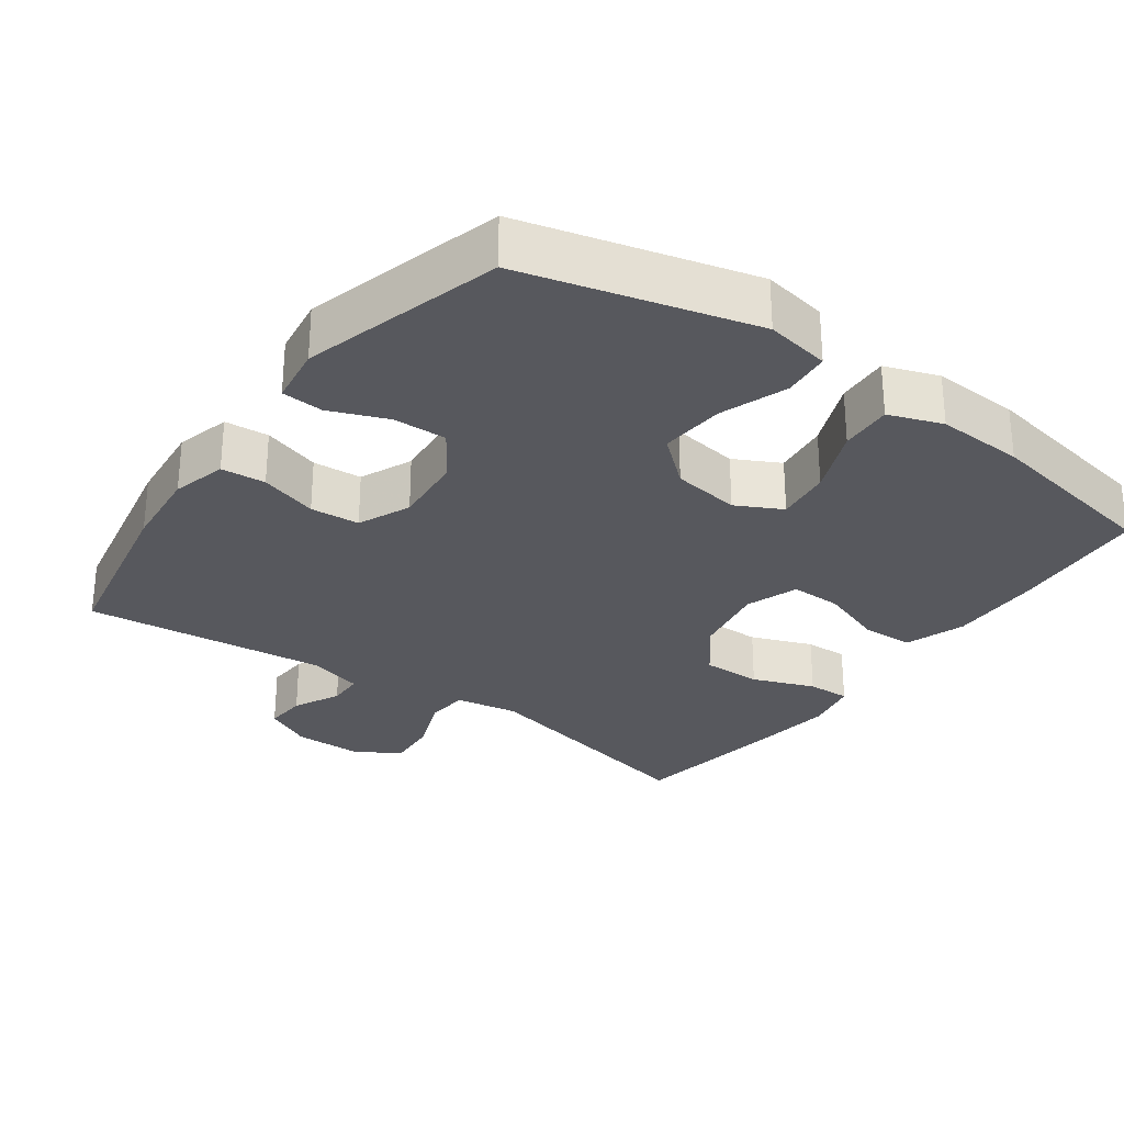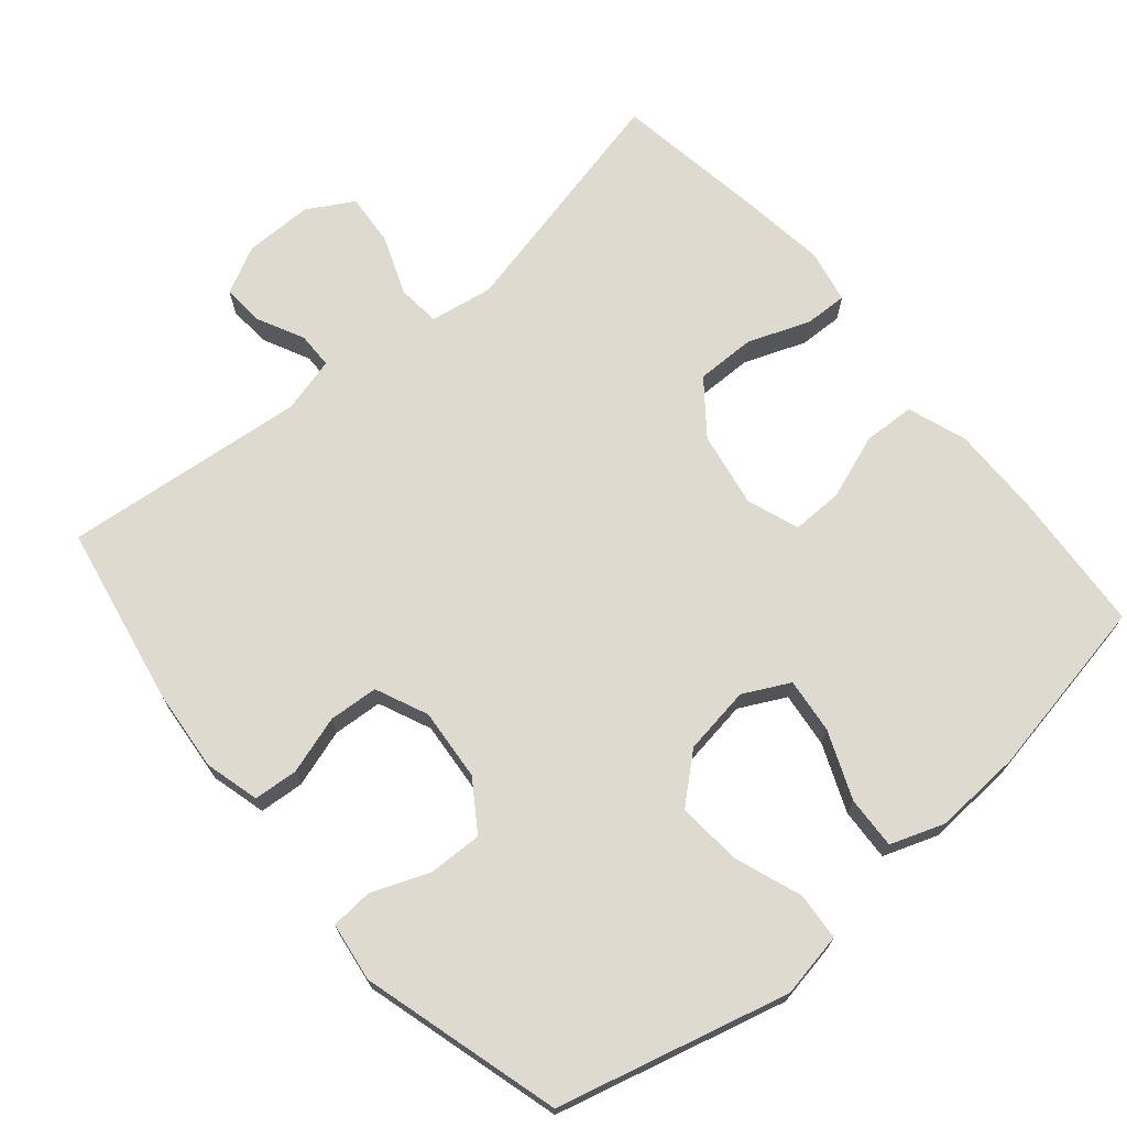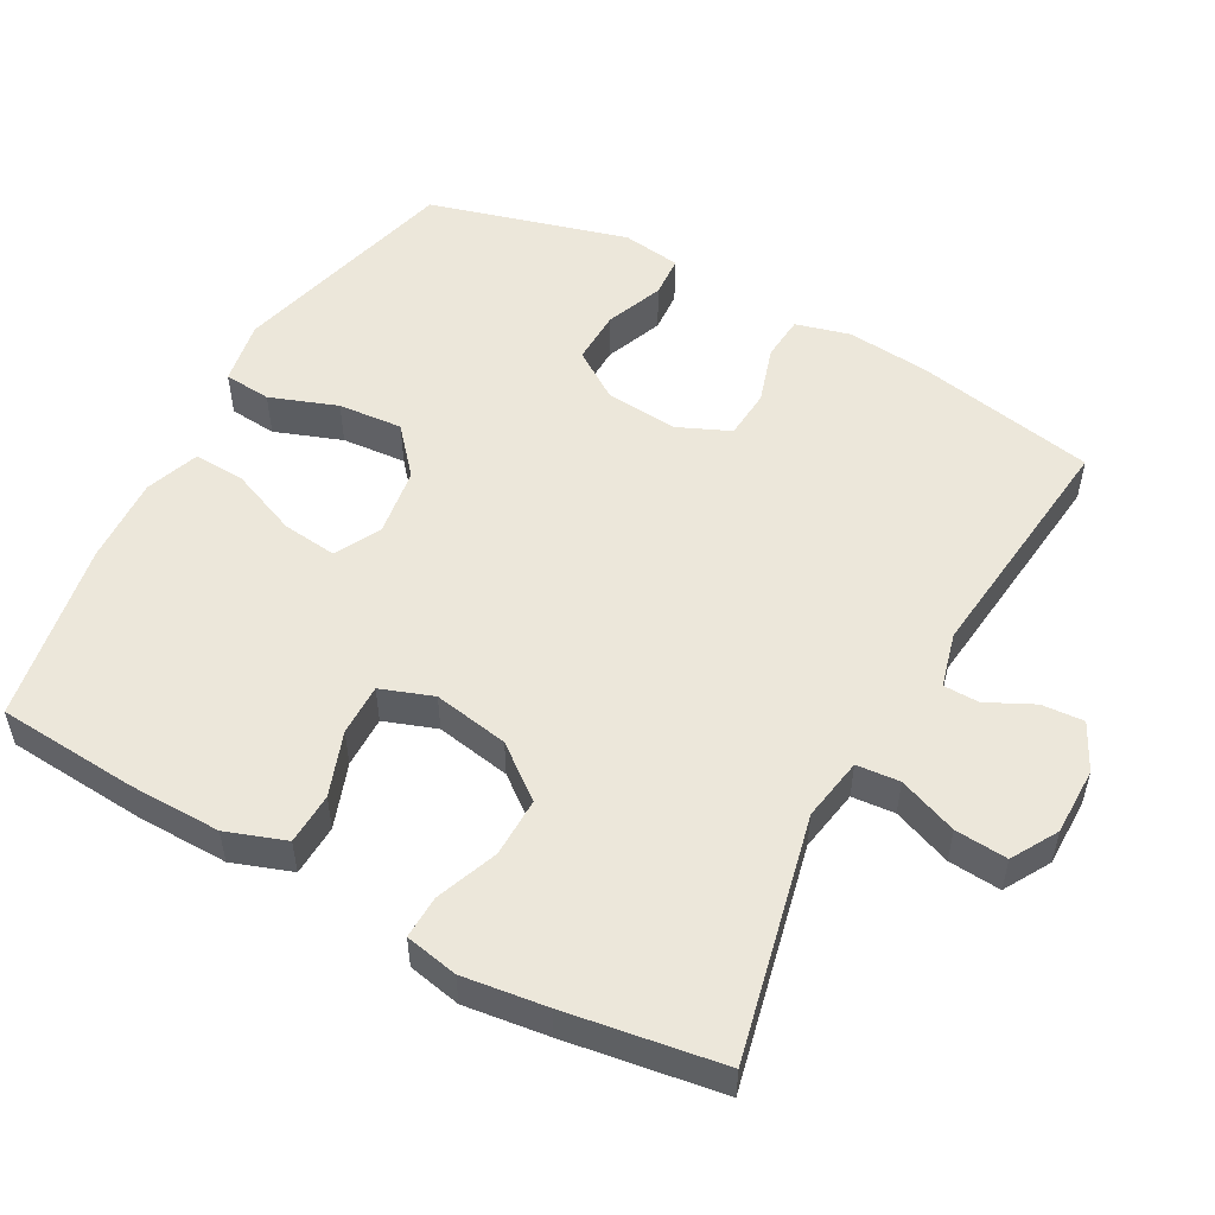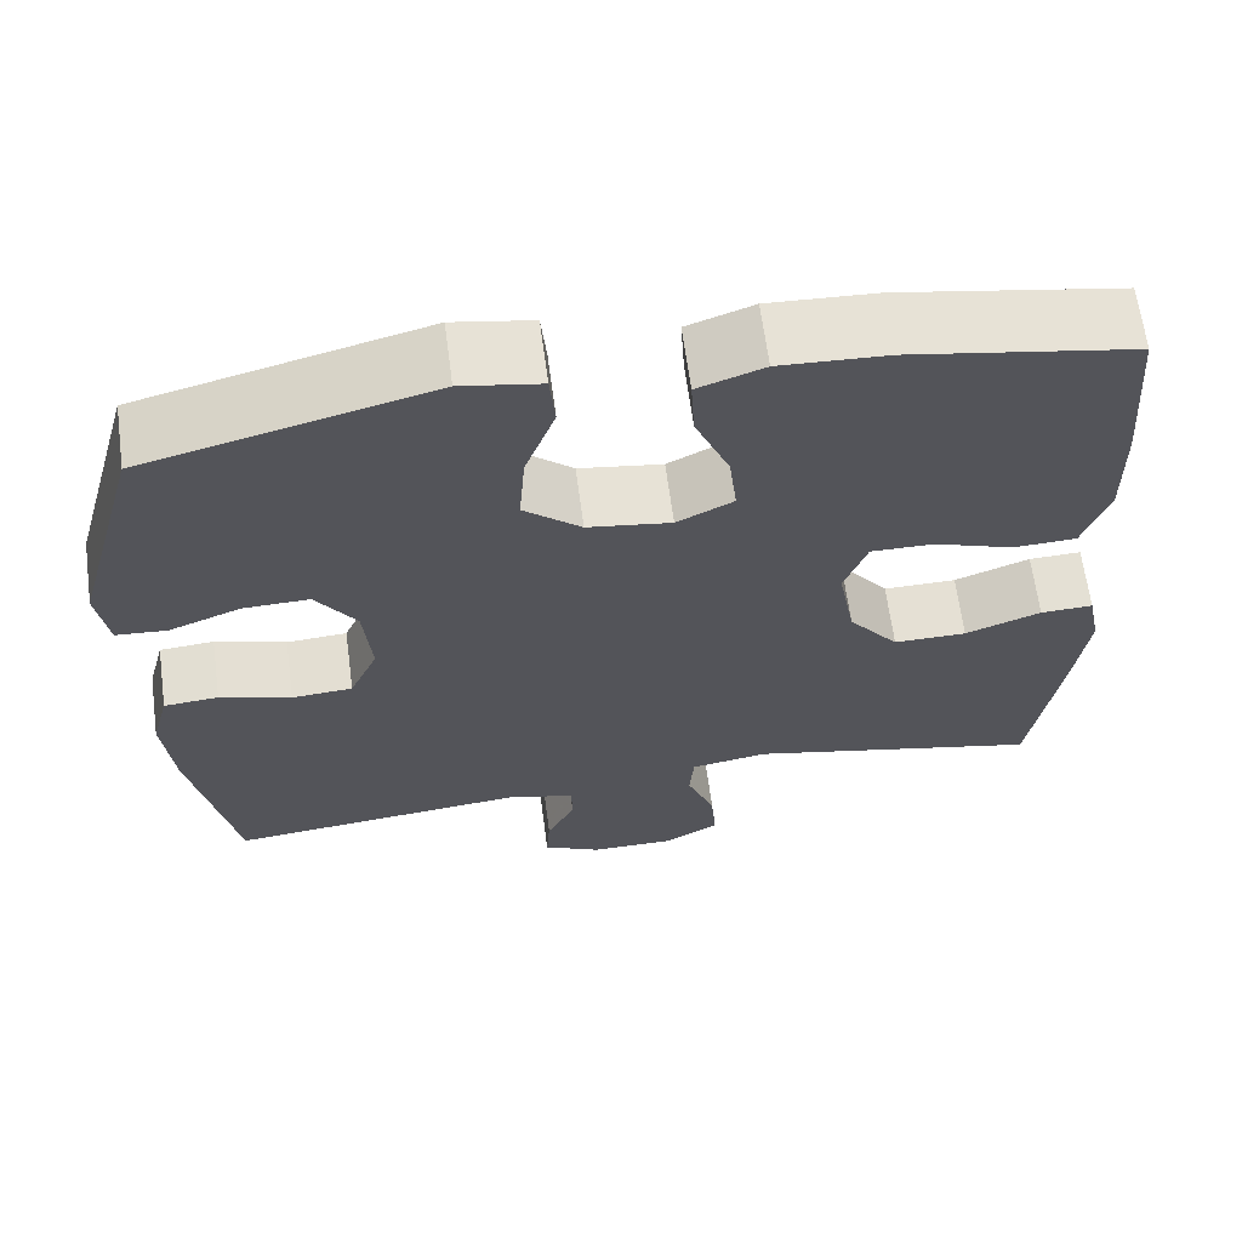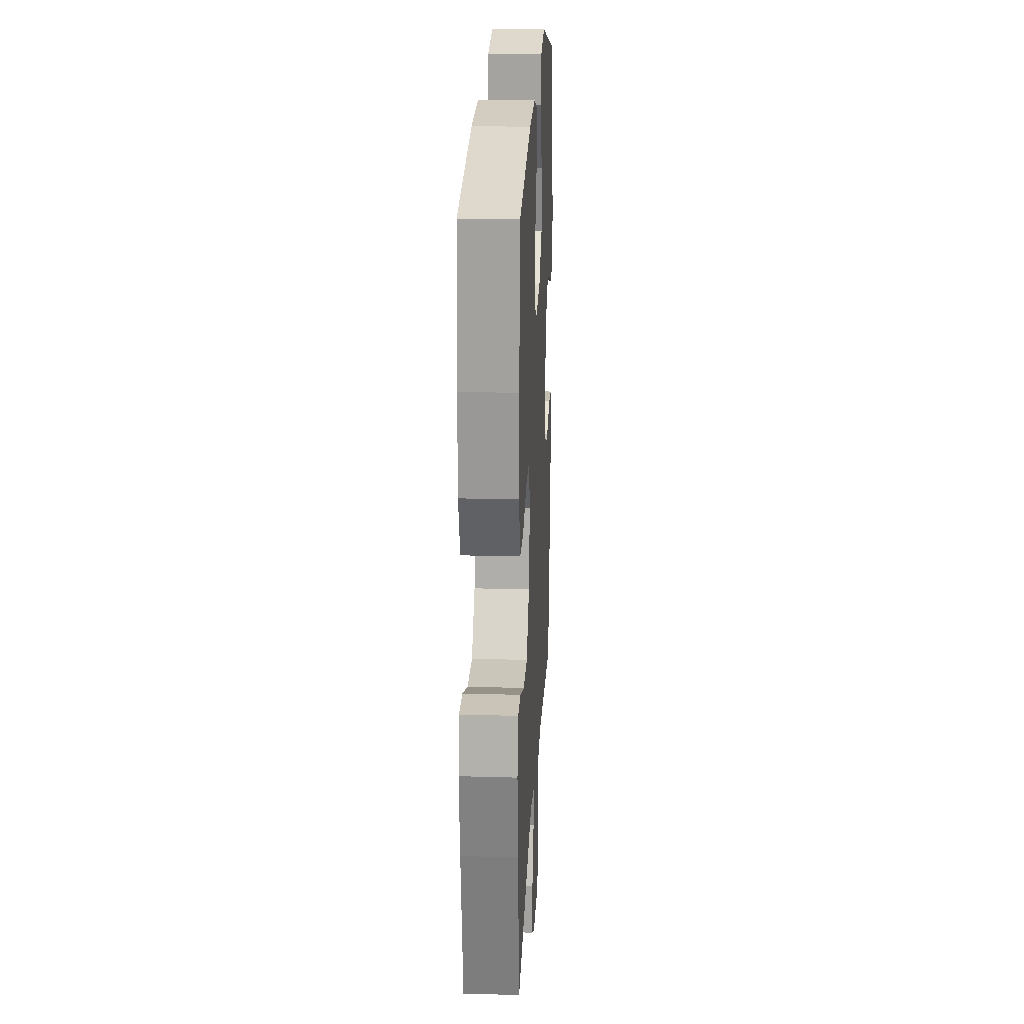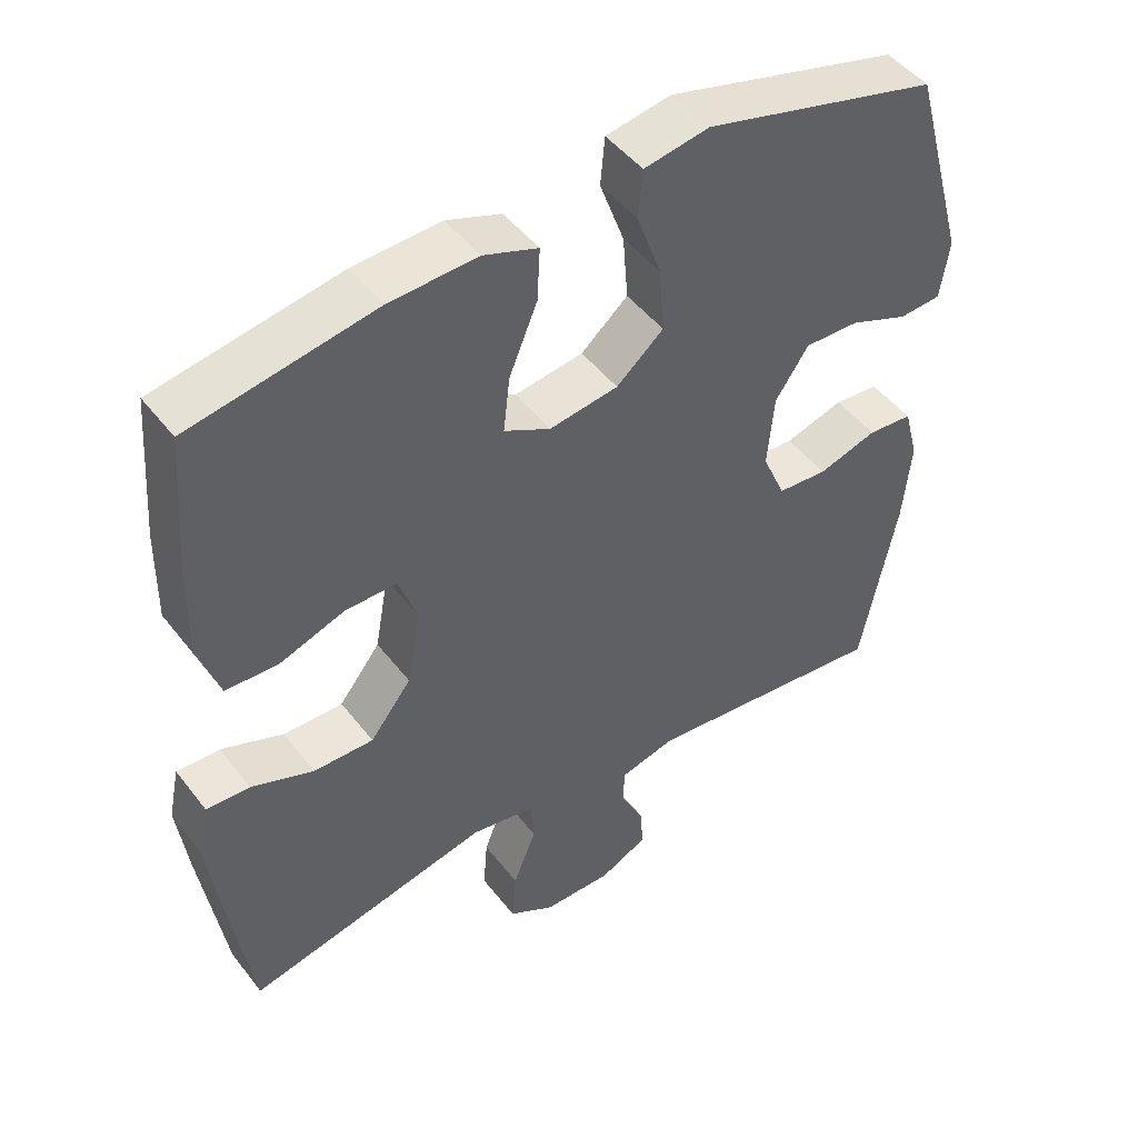
<metadata>
{"format":"obj","ext":"obj","renderer":"f3d","projection":"perspective","resolution":1024,"background":"white","views":[{"elev":-28.9,"azim":-35.8,"up":"+Y"},{"elev":70.7,"azim":-40.4,"up":"+Y"},{"elev":52.8,"azim":118.7,"up":"+Y"},{"elev":64.9,"azim":-7.6,"up":"+Z"},{"elev":21.9,"azim":92.9,"up":"+Z"},{"elev":47.4,"azim":144.4,"up":"+Z"}]}
</metadata>
<code>
v -0.5 0.07 -0.5
v -0.549 0.07 -0.248
v -0.56 0.07 -0.133
v -0.54 0.07 -0.057
v -0.478 0.07 -0.052
v -0.397 0.07 -0.077
v -0.328 0.07 -0.072
v -0.296 0.07 0.001
v -0.305 0.07 0.102
v -0.351 0.07 0.17
v -0.426 0.07 0.168
v -0.507 0.07 0.136
v -0.565 0.07 0.14
v -0.577 0.07 0.222
v -0.5 0.07 0.5
v -0.178 0.07 0.584
v -0.088 0.07 0.568
v -0.082 0.07 0.502
v -0.116 0.07 0.408
v -0.123 0.07 0.318
v -0.058 0.07 0.262
v 0.037 0.07 0.248
v 0.101 0.07 0.281
v 0.092 0.07 0.358
v 0.053 0.07 0.452
v 0.049 0.07 0.525
v 0.124 0.07 0.552
v 0.246 0.07 0.546
v 0.5 0.07 0.5
v 0.515 0.07 0.304
v 0.517 0.07 0.176
v 0.488 0.07 0.093
v 0.416 0.07 0.09
v 0.326 0.07 0.122
v 0.254 0.07 0.123
v 0.228 0.07 0.05
v 0.247 0.07 -0.055
v 0.304 0.07 -0.128
v 0.387 0.07 -0.127
v 0.473 0.07 -0.094
v 0.533 0.07 -0.092
v 0.548 0.07 -0.166
v 0.533 0.07 -0.283
v 0.5 0.07 -0.5
v 0.162 0.07 -0.424
v 0.074 0.07 -0.439
v 0.069 0.07 -0.499
v 0.101 0.07 -0.581
v 0.107 0.07 -0.654
v 0.043 0.07 -0.691
v -0.052 0.07 -0.691
v -0.118 0.07 -0.658
v -0.114 0.07 -0.599
v -0.082 0.07 -0.534
v -0.083 0.07 -0.484
v -0.16 0.07 -0.464
v -0.5 0 -0.5
v -0.549 0 -0.248
v -0.56 0 -0.133
v -0.54 0 -0.057
v -0.478 0 -0.052
v -0.397 0 -0.077
v -0.328 0 -0.072
v -0.296 0 0.001
v -0.305 0 0.102
v -0.351 0 0.17
v -0.426 0 0.168
v -0.507 0 0.136
v -0.565 0 0.14
v -0.577 0 0.222
v -0.5 0 0.5
v -0.178 0 0.584
v -0.088 0 0.568
v -0.082 0 0.502
v -0.116 0 0.408
v -0.123 0 0.318
v -0.058 0 0.262
v 0.037 0 0.248
v 0.101 0 0.281
v 0.092 0 0.358
v 0.053 0 0.452
v 0.049 0 0.525
v 0.124 0 0.552
v 0.246 0 0.546
v 0.5 0 0.5
v 0.515 0 0.304
v 0.517 0 0.176
v 0.488 0 0.093
v 0.416 0 0.09
v 0.326 0 0.122
v 0.254 0 0.123
v 0.228 0 0.05
v 0.247 0 -0.055
v 0.304 0 -0.128
v 0.387 0 -0.127
v 0.473 0 -0.094
v 0.533 0 -0.092
v 0.548 0 -0.166
v 0.533 0 -0.283
v 0.5 0 -0.5
v 0.162 0 -0.424
v 0.074 0 -0.439
v 0.069 0 -0.499
v 0.101 0 -0.581
v 0.107 0 -0.654
v 0.043 0 -0.691
v -0.052 0 -0.691
v -0.118 0 -0.658
v -0.114 0 -0.599
v -0.082 0 -0.534
v -0.083 0 -0.484
v -0.16 0 -0.464
f 52 53 54
f 51 52 54
f 50 51 54
f 49 50 54
f 48 49 54
f 47 48 54
f 46 47 54 55
f 43 44 45
f 42 43 45
f 41 42 45
f 40 41 45
f 39 40 45
f 38 39 45 46
f 46 55 56
f 38 46 56
f 37 38 56
f 32 33 34
f 31 32 34
f 30 31 34
f 29 30 34
f 28 29 34
f 27 28 34
f 26 27 34
f 25 26 34
f 24 25 34
f 23 24 34 35
f 22 23 35 36
f 17 18 19
f 16 17 19
f 15 16 19
f 14 15 19
f 13 14 19
f 12 13 19
f 11 12 19
f 10 11 19 20
f 9 10 20 21
f 4 5 6
f 3 4 6
f 2 3 6
f 1 2 6
f 56 1 6
f 56 6 7
f 36 37 56
f 22 36 56
f 21 22 56
f 9 21 56
f 8 9 56
f 7 8 56
f 110 109 108
f 110 108 107
f 110 107 106
f 110 106 105
f 110 105 104
f 110 104 103
f 111 110 103 102
f 101 100 99
f 101 99 98
f 101 98 97
f 101 97 96
f 101 96 95
f 102 101 95 94
f 112 111 102
f 112 102 94
f 112 94 93
f 90 89 88
f 90 88 87
f 90 87 86
f 90 86 85
f 90 85 84
f 90 84 83
f 90 83 82
f 90 82 81
f 90 81 80
f 91 90 80 79
f 92 91 79 78
f 75 74 73
f 75 73 72
f 75 72 71
f 75 71 70
f 75 70 69
f 75 69 68
f 75 68 67
f 76 75 67 66
f 77 76 66 65
f 62 61 60
f 62 60 59
f 62 59 58
f 62 58 57
f 62 57 112
f 63 62 112
f 112 93 92
f 112 92 78
f 112 78 77
f 112 77 65
f 112 65 64
f 112 64 63
f 1 57 58 2
f 2 58 59 3
f 3 59 60 4
f 4 60 61 5
f 5 61 62 6
f 6 62 63 7
f 7 63 64 8
f 8 64 65 9
f 9 65 66 10
f 10 66 67 11
f 11 67 68 12
f 12 68 69 13
f 13 69 70 14
f 14 70 71 15
f 15 71 72 16
f 16 72 73 17
f 17 73 74 18
f 18 74 75 19
f 19 75 76 20
f 20 76 77 21
f 21 77 78 22
f 22 78 79 23
f 23 79 80 24
f 24 80 81 25
f 25 81 82 26
f 26 82 83 27
f 27 83 84 28
f 28 84 85 29
f 29 85 86 30
f 30 86 87 31
f 31 87 88 32
f 32 88 89 33
f 33 89 90 34
f 34 90 91 35
f 35 91 92 36
f 36 92 93 37
f 37 93 94 38
f 38 94 95 39
f 39 95 96 40
f 40 96 97 41
f 41 97 98 42
f 42 98 99 43
f 43 99 100 44
f 44 100 101 45
f 45 101 102 46
f 46 102 103 47
f 47 103 104 48
f 48 104 105 49
f 49 105 106 50
f 50 106 107 51
f 51 107 108 52
f 52 108 109 53
f 53 109 110 54
f 54 110 111 55
f 55 111 112 56
f 56 112 57 1

</code>
